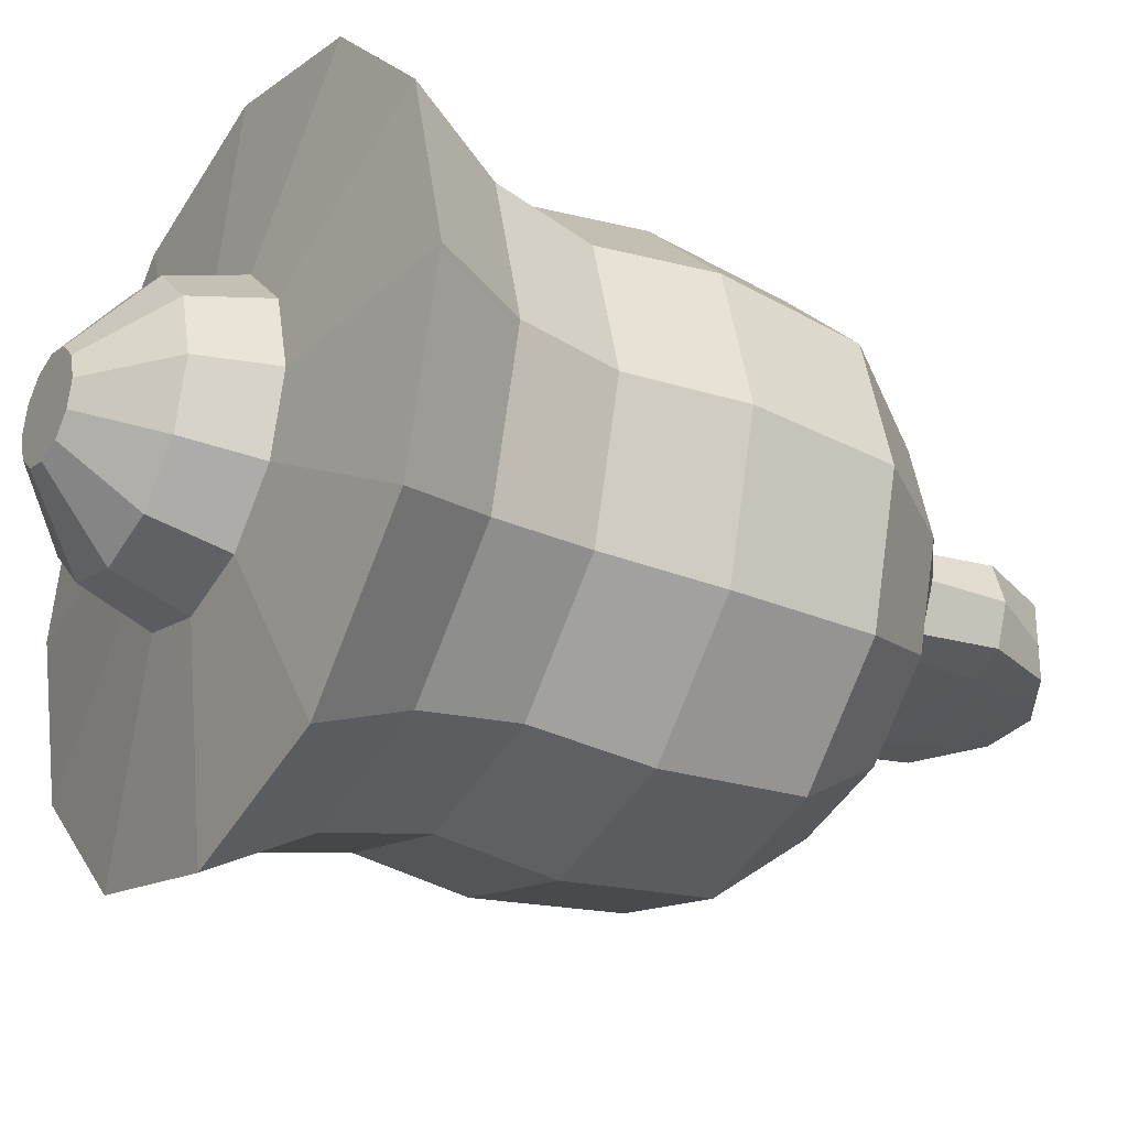
<metadata>
{"format":"obj","ext":"obj","renderer":"f3d","projection":"perspective","resolution":1024,"background":"white","views":[{"elev":-29.4,"azim":58.8,"up":"+Z"}]}
</metadata>
<code>
g bell_col
v -0.004887 0.3028 0.09274
v -0.05126 0.3028 0.08032
v 0.04149 0.3028 0.08032
v -0.004887 0.3028 -0.09275
v 0.04149 0.3028 -0.08032
v -0.05126 0.3028 -0.08032
v -0.1799 0.2478 0.101
v -0.1071 0.2986 0.04154
v -0.08521 0.3117 0.04637
v -0.08521 0.3117 -0.04637
v -0.1071 0.2986 -0.04154
v -0.1799 0.2478 -0.101
v 0.07543 0.3117 0.04637
v 0.1133 0.2959 0.04154
v 0.1701 0.2478 0.101
v 0.1701 0.2478 -0.101
v 0.1133 0.2959 -0.04154
v 0.07543 0.3117 -0.04637
v 0.3115 -0.3245 -0.1826
v 0.2615 -0.2236 -0.1538
v 0.1489 -0.2236 -0.2664
v 0.1778 -0.3245 -0.3164
v 0.1778 -0.3245 -0.3164
v 0.1489 -0.2236 -0.2664
v -0.004887 -0.2236 -0.3076
v -0.004887 -0.3245 -0.3653
v -0.004887 -0.3245 -0.3653
v -0.004887 -0.2236 -0.3076
v -0.1587 -0.2236 -0.2664
v -0.1875 -0.3245 -0.3164
v -0.1875 -0.3245 -0.3164
v -0.1587 -0.2236 -0.2664
v -0.2713 -0.2236 -0.1538
v -0.3212 -0.3245 -0.1826
v -0.3212 -0.3245 -0.1826
v -0.2713 -0.2236 -0.1538
v -0.3125 -0.2236 -5.96e-08
v -0.3702 -0.3245 -5.96e-08
v -0.3702 -0.3245 -5.96e-08
v -0.3125 -0.2236 -5.96e-08
v -0.2713 -0.2236 0.1538
v -0.3212 -0.3245 0.1826
v -0.3212 -0.3245 0.1826
v -0.2713 -0.2236 0.1538
v -0.1587 -0.2236 0.2664
v -0.1875 -0.3245 0.3164
v -0.1875 -0.3245 0.3164
v -0.1587 -0.2236 0.2664
v -0.004887 -0.2236 0.3076
v -0.004887 -0.3245 0.3653
v -0.004887 -0.3245 0.3653
v -0.004887 -0.2236 0.3076
v 0.1489 -0.2236 0.2664
v 0.1778 -0.3245 0.3164
v 0.1778 -0.3245 0.3164
v 0.1489 -0.2236 0.2664
v 0.2615 -0.2236 0.1538
v 0.3115 -0.3245 0.1826
v 0.3115 -0.3245 0.1826
v 0.2615 -0.2236 0.1538
v 0.3027 -0.2236 -5.96e-08
v 0.3604 -0.3245 -5.96e-08
v 0.3604 -0.3245 -5.96e-08
v 0.3027 -0.2236 -5.96e-08
v 0.2615 -0.2236 -0.1538
v 0.3115 -0.3245 -0.1826
v 0.3027 -0.2236 -5.96e-08
v 0.28 -0.1205 -5.96e-08
v 0.2418 -0.1205 -0.1424
v 0.2615 -0.2236 -0.1538
v 0.2615 -0.2236 0.1538
v 0.2418 -0.1205 0.1424
v 0.28 -0.1205 -5.96e-08
v 0.3027 -0.2236 -5.96e-08
v 0.1489 -0.2236 0.2664
v 0.1375 -0.1205 0.2467
v 0.2418 -0.1205 0.1424
v 0.2615 -0.2236 0.1538
v -0.004887 -0.2236 0.3076
v -0.004887 -0.1205 0.2849
v 0.1375 -0.1205 0.2467
v 0.1489 -0.2236 0.2664
v -0.1587 -0.2236 0.2664
v -0.1473 -0.1205 0.2467
v -0.004887 -0.1205 0.2849
v -0.004887 -0.2236 0.3076
v -0.2713 -0.2236 0.1538
v -0.2516 -0.1205 0.1424
v -0.1473 -0.1205 0.2467
v -0.1587 -0.2236 0.2664
v -0.3125 -0.2236 -5.96e-08
v -0.2897 -0.1205 -5.96e-08
v -0.2516 -0.1205 0.1424
v -0.2713 -0.2236 0.1538
v -0.2713 -0.2236 -0.1538
v -0.2516 -0.1205 -0.1424
v -0.2897 -0.1205 -5.96e-08
v -0.3125 -0.2236 -5.96e-08
v -0.1587 -0.2236 -0.2664
v -0.1473 -0.1205 -0.2467
v -0.2516 -0.1205 -0.1424
v -0.2713 -0.2236 -0.1538
v -0.004887 -0.2236 -0.3076
v -0.004887 -0.1205 -0.2849
v -0.1473 -0.1205 -0.2467
v -0.1587 -0.2236 -0.2664
v 0.1489 -0.2236 -0.2664
v 0.1375 -0.1205 -0.2467
v -0.004887 -0.1205 -0.2849
v -0.004887 -0.2236 -0.3076
v 0.2615 -0.2236 -0.1538
v 0.2418 -0.1205 -0.1424
v 0.1375 -0.1205 -0.2467
v 0.1489 -0.2236 -0.2664
v 0.28 -0.1205 -5.96e-08
v 0.2939 -0.003639 -5.96e-08
v 0.2539 -0.003639 -0.1494
v 0.2418 -0.1205 -0.1424
v 0.2418 -0.1205 0.1424
v 0.2539 -0.003639 0.1494
v 0.2939 -0.003639 -5.96e-08
v 0.28 -0.1205 -5.96e-08
v 0.1375 -0.1205 0.2467
v 0.1445 -0.003639 0.2588
v 0.2539 -0.003639 0.1494
v 0.2418 -0.1205 0.1424
v -0.004887 -0.1205 0.2849
v -0.004887 -0.003639 0.2988
v 0.1445 -0.003639 0.2588
v 0.1375 -0.1205 0.2467
v -0.1473 -0.1205 0.2467
v -0.1543 -0.003639 0.2588
v -0.004887 -0.003639 0.2988
v -0.004887 -0.1205 0.2849
v -0.2516 -0.1205 0.1424
v -0.2637 -0.003639 0.1494
v -0.1543 -0.003639 0.2588
v -0.1473 -0.1205 0.2467
v -0.2897 -0.1205 -5.96e-08
v -0.3037 -0.003639 -5.96e-08
v -0.2637 -0.003639 0.1494
v -0.2516 -0.1205 0.1424
v -0.2516 -0.1205 -0.1424
v -0.2637 -0.003639 -0.1494
v -0.3037 -0.003639 -5.96e-08
v -0.2897 -0.1205 -5.96e-08
v -0.1473 -0.1205 -0.2467
v -0.1543 -0.003639 -0.2588
v -0.2637 -0.003639 -0.1494
v -0.2516 -0.1205 -0.1424
v -0.004887 -0.1205 -0.2849
v -0.004887 -0.003639 -0.2988
v -0.1543 -0.003639 -0.2588
v -0.1473 -0.1205 -0.2467
v 0.1375 -0.1205 -0.2467
v 0.1445 -0.003639 -0.2588
v -0.004887 -0.003639 -0.2988
v -0.004887 -0.1205 -0.2849
v 0.2418 -0.1205 -0.1424
v 0.2539 -0.003639 -0.1494
v 0.1445 -0.003639 -0.2588
v 0.1375 -0.1205 -0.2467
v 0.2759 0.1482 -5.96e-08
v 0.1972 0.2478 -5.96e-08
v 0.1701 0.2478 -0.101
v 0.2383 0.1482 -0.1404
v 0.2383 0.1482 0.1404
v 0.1701 0.2478 0.101
v 0.1972 0.2478 -5.96e-08
v 0.2759 0.1482 -5.96e-08
v 0.1355 0.1482 0.2432
v 0.09615 0.2478 0.175
v 0.1701 0.2478 0.101
v 0.2383 0.1482 0.1404
v -0.004887 0.1482 0.2808
v -0.004887 0.2478 0.2021
v 0.09615 0.2478 0.175
v 0.1355 0.1482 0.2432
v -0.1453 0.1482 0.2432
v -0.1059 0.2478 0.175
v -0.004887 0.2478 0.2021
v -0.004887 0.1482 0.2808
v -0.2481 0.1482 0.1404
v -0.1799 0.2478 0.101
v -0.1059 0.2478 0.175
v -0.1453 0.1482 0.2432
v -0.2857 0.1482 -5.96e-08
v -0.207 0.2478 -5.96e-08
v -0.1799 0.2478 0.101
v -0.2481 0.1482 0.1404
v -0.2481 0.1482 -0.1404
v -0.1799 0.2478 -0.101
v -0.207 0.2478 -5.96e-08
v -0.2857 0.1482 -5.96e-08
v -0.1453 0.1482 -0.2432
v -0.1059 0.2478 -0.175
v -0.1799 0.2478 -0.101
v -0.2481 0.1482 -0.1404
v -0.004887 0.1482 -0.2808
v -0.004887 0.2478 -0.2021
v -0.1059 0.2478 -0.175
v -0.1453 0.1482 -0.2432
v 0.1355 0.1482 -0.2432
v 0.09615 0.2478 -0.175
v -0.004887 0.2478 -0.2021
v -0.004887 0.1482 -0.2808
v 0.2383 0.1482 -0.1404
v 0.1701 0.2478 -0.101
v 0.09615 0.2478 -0.175
v 0.1355 0.1482 -0.2432
v 0.1363 0.2922 -5.96e-08
v 0.1387 0.3711 -5.96e-08
v 0.1242 0.3711 -0.04018
v 0.1133 0.2959 -0.04154
v 0.1133 0.2959 0.04154
v 0.1242 0.3711 0.04378
v 0.1387 0.3711 -5.96e-08
v 0.1363 0.2922 -5.96e-08
v 0.09615 0.2478 0.175
v 0.04149 0.3028 0.08032
v 0.07543 0.3117 0.04637
v 0.1701 0.2478 0.101
v -0.004887 0.2478 0.2021
v -0.004887 0.3028 0.09274
v 0.04149 0.3028 0.08032
v 0.09615 0.2478 0.175
v -0.1059 0.2478 0.175
v -0.05126 0.3028 0.08032
v -0.004887 0.3028 0.09274
v -0.004887 0.2478 0.2021
v -0.1799 0.2478 0.101
v -0.08521 0.3117 0.04637
v -0.05126 0.3028 0.08032
v -0.1059 0.2478 0.175
v -0.131 0.2931 -5.96e-08
v -0.1385 0.3711 -5.96e-08
v -0.124 0.3711 0.04378
v -0.1071 0.2986 0.04154
v -0.1071 0.2986 -0.04154
v -0.124 0.3711 -0.04018
v -0.1385 0.3711 -5.96e-08
v -0.131 0.2931 -5.96e-08
v -0.1059 0.2478 -0.175
v -0.05126 0.3028 -0.08032
v -0.08521 0.3117 -0.04637
v -0.1799 0.2478 -0.101
v -0.004887 0.2478 -0.2021
v -0.004887 0.3028 -0.09275
v -0.05126 0.3028 -0.08032
v -0.1059 0.2478 -0.175
v 0.09615 0.2478 -0.175
v 0.04149 0.3028 -0.08032
v -0.004887 0.3028 -0.09275
v -0.004887 0.2478 -0.2021
v 0.1701 0.2478 -0.101
v 0.07543 0.3117 -0.04637
v 0.04149 0.3028 -0.08032
v 0.09615 0.2478 -0.175
v 0.2939 -0.003639 -5.96e-08
v 0.2759 0.1482 -5.96e-08
v 0.2383 0.1482 -0.1404
v 0.2539 -0.003639 -0.1494
v 0.2539 -0.003639 0.1494
v 0.2383 0.1482 0.1404
v 0.2759 0.1482 -5.96e-08
v 0.2939 -0.003639 -5.96e-08
v 0.1445 -0.003639 0.2588
v 0.1355 0.1482 0.2432
v 0.2383 0.1482 0.1404
v 0.2539 -0.003639 0.1494
v -0.004887 -0.003639 0.2988
v -0.004887 0.1482 0.2808
v 0.1355 0.1482 0.2432
v 0.1445 -0.003639 0.2588
v -0.1543 -0.003639 0.2588
v -0.1453 0.1482 0.2432
v -0.004887 0.1482 0.2808
v -0.004887 -0.003639 0.2988
v -0.2637 -0.003639 0.1494
v -0.2481 0.1482 0.1404
v -0.1453 0.1482 0.2432
v -0.1543 -0.003639 0.2588
v -0.3037 -0.003639 -5.96e-08
v -0.2857 0.1482 -5.96e-08
v -0.2481 0.1482 0.1404
v -0.2637 -0.003639 0.1494
v -0.2637 -0.003639 -0.1494
v -0.2481 0.1482 -0.1404
v -0.2857 0.1482 -5.96e-08
v -0.3037 -0.003639 -5.96e-08
v -0.1543 -0.003639 -0.2588
v -0.1453 0.1482 -0.2432
v -0.2481 0.1482 -0.1404
v -0.2637 -0.003639 -0.1494
v -0.004887 -0.003639 -0.2988
v -0.004887 0.1482 -0.2808
v -0.1453 0.1482 -0.2432
v -0.1543 -0.003639 -0.2588
v 0.1445 -0.003639 -0.2588
v 0.1355 0.1482 -0.2432
v -0.004887 0.1482 -0.2808
v -0.004887 -0.003639 -0.2988
v 0.2539 -0.003639 -0.1494
v 0.2383 0.1482 -0.1404
v 0.1355 0.1482 -0.2432
v 0.1445 -0.003639 -0.2588
v 0.1778 -0.3245 -0.3164
v 0.07503 -0.3461 -0.1313
v 0.1305 -0.3461 -0.07581
v 0.3115 -0.3245 -0.1826
v -0.004887 -0.3245 -0.3653
v -0.0007756 -0.3461 -0.1516
v 0.07503 -0.3461 -0.1313
v 0.1778 -0.3245 -0.3164
v -0.1875 -0.3245 -0.3164
v -0.07658 -0.3461 -0.1313
v -0.0007756 -0.3461 -0.1516
v -0.004887 -0.3245 -0.3653
v -0.3212 -0.3245 -0.1826
v -0.1321 -0.3461 -0.07581
v -0.07658 -0.3461 -0.1313
v -0.1875 -0.3245 -0.3164
v -0.3702 -0.3245 -5.96e-08
v -0.1524 -0.3461 -5.96e-08
v -0.1321 -0.3461 -0.07581
v -0.3212 -0.3245 -0.1826
v -0.3212 -0.3245 0.1826
v -0.1321 -0.3461 0.07581
v -0.1524 -0.3461 -5.96e-08
v -0.3702 -0.3245 -5.96e-08
v -0.1875 -0.3245 0.3164
v -0.07658 -0.3461 0.1313
v -0.1321 -0.3461 0.07581
v -0.3212 -0.3245 0.1826
v -0.004887 -0.3245 0.3653
v -0.0007756 -0.3461 0.1516
v -0.07658 -0.3461 0.1313
v -0.1875 -0.3245 0.3164
v 0.1778 -0.3245 0.3164
v 0.07503 -0.3461 0.1313
v -0.0007756 -0.3461 0.1516
v -0.004887 -0.3245 0.3653
v 0.3115 -0.3245 0.1826
v 0.1305 -0.3461 0.07581
v 0.07503 -0.3461 0.1313
v 0.1778 -0.3245 0.3164
v 0.3604 -0.3245 -5.96e-08
v 0.1508 -0.3461 -5.96e-08
v 0.1305 -0.3461 0.07581
v 0.3115 -0.3245 0.1826
v 0.3115 -0.3245 -0.1826
v 0.1305 -0.3461 -0.07581
v 0.1508 -0.3461 -5.96e-08
v 0.3604 -0.3245 -5.96e-08
v 0.07503 -0.3461 -0.1313
v 0.06355 -0.4191 -0.1114
v 0.1106 -0.4191 -0.06432
v 0.1305 -0.3461 -0.07581
v -0.0007756 -0.3461 -0.1516
v -0.0007756 -0.4191 -0.1286
v 0.06355 -0.4191 -0.1114
v 0.07503 -0.3461 -0.1313
v -0.07658 -0.3461 -0.1313
v -0.0651 -0.4191 -0.1114
v -0.0007756 -0.4191 -0.1286
v -0.0007756 -0.3461 -0.1516
v -0.1321 -0.3461 -0.07581
v -0.1122 -0.4191 -0.06432
v -0.0651 -0.4191 -0.1114
v -0.07658 -0.3461 -0.1313
v -0.1524 -0.3461 -5.96e-08
v -0.1294 -0.4191 -5.96e-08
v -0.1122 -0.4191 -0.06432
v -0.1321 -0.3461 -0.07581
v -0.1321 -0.3461 0.07581
v -0.1122 -0.4191 0.06432
v -0.1294 -0.4191 -5.96e-08
v -0.1524 -0.3461 -5.96e-08
v -0.07658 -0.3461 0.1313
v -0.0651 -0.4191 0.1114
v -0.1122 -0.4191 0.06432
v -0.1321 -0.3461 0.07581
v -0.0007756 -0.3461 0.1516
v -0.0007756 -0.4191 0.1286
v -0.0651 -0.4191 0.1114
v -0.07658 -0.3461 0.1313
v 0.07503 -0.3461 0.1313
v 0.06355 -0.4191 0.1114
v -0.0007756 -0.4191 0.1286
v -0.0007756 -0.3461 0.1516
v 0.1305 -0.3461 0.07581
v 0.1106 -0.4191 0.06432
v 0.06355 -0.4191 0.1114
v 0.07503 -0.3461 0.1313
v 0.1508 -0.3461 -5.96e-08
v 0.1279 -0.4191 -5.96e-08
v 0.1106 -0.4191 0.06432
v 0.1305 -0.3461 0.07581
v 0.1305 -0.3461 -0.07581
v 0.1106 -0.4191 -0.06432
v 0.1279 -0.4191 -5.96e-08
v 0.1508 -0.3461 -5.96e-08
v 0.06355 -0.4191 -0.1114
v 0.02452 -0.4818 -0.04381
v 0.04304 -0.4818 -0.0253
v 0.1106 -0.4191 -0.06432
v -0.0007756 -0.4191 -0.1286
v -0.0007756 -0.4818 -0.05059
v 0.02452 -0.4818 -0.04381
v 0.06355 -0.4191 -0.1114
v -0.0651 -0.4191 -0.1114
v -0.02607 -0.4818 -0.04381
v -0.0007756 -0.4818 -0.05059
v -0.0007756 -0.4191 -0.1286
v -0.1122 -0.4191 -0.06432
v -0.04459 -0.4818 -0.0253
v -0.02607 -0.4818 -0.04381
v -0.0651 -0.4191 -0.1114
v -0.1294 -0.4191 -5.96e-08
v -0.05137 -0.4818 -5.96e-08
v -0.04459 -0.4818 -0.0253
v -0.1122 -0.4191 -0.06432
v -0.1122 -0.4191 0.06432
v -0.04459 -0.4818 0.0253
v -0.05137 -0.4818 -5.96e-08
v -0.1294 -0.4191 -5.96e-08
v -0.0651 -0.4191 0.1114
v -0.02607 -0.4818 0.04381
v -0.04459 -0.4818 0.0253
v -0.1122 -0.4191 0.06432
v -0.0007756 -0.4191 0.1286
v -0.0007756 -0.4818 0.05059
v -0.02607 -0.4818 0.04381
v -0.0651 -0.4191 0.1114
v 0.06355 -0.4191 0.1114
v 0.02452 -0.4818 0.04381
v -0.0007756 -0.4818 0.05059
v -0.0007756 -0.4191 0.1286
v 0.1106 -0.4191 0.06432
v 0.04304 -0.4818 0.0253
v 0.02452 -0.4818 0.04381
v 0.06355 -0.4191 0.1114
v 0.1279 -0.4191 -5.96e-08
v 0.04981 -0.4818 -5.96e-08
v 0.04304 -0.4818 0.0253
v 0.1106 -0.4191 0.06432
v 0.1106 -0.4191 -0.06432
v 0.04304 -0.4818 -0.0253
v 0.04981 -0.4818 -5.96e-08
v 0.1279 -0.4191 -5.96e-08
v 0.04149 0.3028 0.08032
v -0.05126 0.3028 0.08032
v -0.08521 0.3117 0.04637
v 0.07543 0.3117 0.04637
v -0.03917 0.4848 0.03729
v -0.1044 0.4426 0.03729
v -0.1044 0.4426 -0.002784
v -0.03815 0.4848 -0.002784
v -0.1044 0.4426 -0.03926
v -0.03712 0.4848 -0.03926
v 0.07543 0.3117 -0.04637
v -0.08521 0.3117 -0.04637
v -0.05126 0.3028 -0.08032
v 0.04149 0.3028 -0.08032
v 0.1972 0.2478 -5.96e-08
v 0.1363 0.2922 -5.96e-08
v 0.1133 0.2959 -0.04154
v 0.1701 0.2478 -0.101
v 0.07176 0.3865 -0.04277
v 0.07543 0.3117 -0.04637
v 0.1133 0.2959 -0.04154
v 0.1242 0.3711 -0.04018
v 0.1701 0.2478 0.101
v 0.1133 0.2959 0.04154
v 0.1363 0.2922 -5.96e-08
v 0.1972 0.2478 -5.96e-08
v -0.207 0.2478 -5.96e-08
v -0.131 0.2931 -5.96e-08
v -0.1071 0.2986 0.04154
v -0.1799 0.2478 0.101
v -0.1799 0.2478 -0.101
v -0.1071 0.2986 -0.04154
v -0.131 0.2931 -5.96e-08
v -0.207 0.2478 -5.96e-08
v -0.124 0.3711 -0.04018
v -0.1071 0.2986 -0.04154
v -0.08521 0.3117 -0.04637
v -0.08202 0.3865 -0.04277
v -0.08297 0.3865 0.04637
v -0.08521 0.3117 0.04637
v -0.1071 0.2986 0.04154
v -0.124 0.3711 0.04378
v 0.1242 0.3711 0.04378
v 0.1133 0.2959 0.04154
v 0.07543 0.3117 0.04637
v 0.07194 0.3865 0.04637
v 0.09459 0.4426 0.03729
v 0.02669 0.4848 0.03729
v 0.0265 0.4848 -0.002784
v 0.09459 0.4426 -0.002784
v 0.0263 0.4848 -0.03926
v 0.09459 0.4426 -0.03926
v -0.08521 0.3117 0.04637
v -0.08297 0.3865 0.04637
v 0.07194 0.3865 0.04637
v 0.07543 0.3117 0.04637
v 0.02669 0.4848 0.03729
v -0.03917 0.4848 0.03729
v -0.03815 0.4848 -0.002784
v 0.0265 0.4848 -0.002784
v -0.03712 0.4848 -0.03926
v 0.0263 0.4848 -0.03926
v 0.07543 0.3117 -0.04637
v -0.08202 0.3865 -0.04277
v -0.08521 0.3117 -0.04637
v 0.07176 0.3865 -0.04277
v -0.03712 0.4848 -0.03926
v 0.0263 0.4848 -0.03926
v 0.09459 0.4426 -0.03926
v 0.07176 0.3865 -0.04277
v 0.1242 0.3711 -0.04018
v -0.1044 0.4426 -0.03926
v -0.08202 0.3865 -0.04277
v -0.124 0.3711 -0.04018
v 0.1387 0.3711 -5.96e-08
v 0.09459 0.4426 -0.002784
v 0.09459 0.4426 -0.03926
v 0.1242 0.3711 -0.04018
v 0.1242 0.3711 0.04378
v 0.09459 0.4426 0.03729
v 0.09459 0.4426 -0.002784
v 0.1387 0.3711 -5.96e-08
v 0.09459 0.4426 0.03729
v 0.1242 0.3711 0.04378
v 0.07194 0.3865 0.04637
v 0.02669 0.4848 0.03729
v -0.08297 0.3865 0.04637
v -0.03917 0.4848 0.03729
v 0.02669 0.4848 0.03729
v 0.07194 0.3865 0.04637
v -0.1044 0.4426 0.03729
v -0.03917 0.4848 0.03729
v -0.08297 0.3865 0.04637
v -0.124 0.3711 0.04378
v -0.1385 0.3711 -5.96e-08
v -0.1044 0.4426 -0.002784
v -0.1044 0.4426 0.03729
v -0.124 0.3711 0.04378
v -0.124 0.3711 -0.04018
v -0.1044 0.4426 -0.03926
v -0.1044 0.4426 -0.002784
v -0.1385 0.3711 -5.96e-08
v 0.04981 -0.4818 -5.96e-08
v -0.0007756 -0.4818 -5.96e-08
v 0.04304 -0.4818 0.0253
v 0.04304 -0.4818 -0.0253
v 0.02452 -0.4818 0.04381
v 0.02452 -0.4818 -0.04381
v -0.0007756 -0.4818 0.05059
v -0.0007756 -0.4818 -0.05059
v -0.02607 -0.4818 0.04381
v -0.02607 -0.4818 -0.04381
v -0.04459 -0.4818 0.0253
v -0.04459 -0.4818 -0.0253
v -0.05137 -0.4818 -5.96e-08
g bell_col_0
f 3 2 1
f 6 5 4
f 9 8 7
f 12 11 10
f 15 14 13
f 18 17 16
f 21 20 19
f 22 21 19
f 25 24 23
f 26 25 23
f 29 28 27
f 30 29 27
f 33 32 31
f 34 33 31
f 37 36 35
f 38 37 35
f 41 40 39
f 42 41 39
f 45 44 43
f 46 45 43
f 49 48 47
f 50 49 47
f 53 52 51
f 54 53 51
f 57 56 55
f 58 57 55
f 61 60 59
f 62 61 59
f 65 64 63
f 66 65 63
f 69 68 67
f 70 69 67
f 73 72 71
f 74 73 71
f 77 76 75
f 78 77 75
f 81 80 79
f 82 81 79
f 85 84 83
f 86 85 83
f 89 88 87
f 90 89 87
f 93 92 91
f 94 93 91
f 97 96 95
f 98 97 95
f 101 100 99
f 102 101 99
f 105 104 103
f 106 105 103
f 109 108 107
f 110 109 107
f 113 112 111
f 114 113 111
f 117 116 115
f 118 117 115
f 121 120 119
f 122 121 119
f 125 124 123
f 126 125 123
f 129 128 127
f 130 129 127
f 133 132 131
f 134 133 131
f 137 136 135
f 138 137 135
f 141 140 139
f 142 141 139
f 145 144 143
f 146 145 143
f 149 148 147
f 150 149 147
f 153 152 151
f 154 153 151
f 157 156 155
f 158 157 155
f 161 160 159
f 162 161 159
f 165 164 163
f 166 165 163
f 169 168 167
f 170 169 167
f 173 172 171
f 174 173 171
f 177 176 175
f 178 177 175
f 181 180 179
f 182 181 179
f 185 184 183
f 186 185 183
f 189 188 187
f 190 189 187
f 193 192 191
f 194 193 191
f 197 196 195
f 198 197 195
f 201 200 199
f 202 201 199
f 205 204 203
f 206 205 203
f 209 208 207
f 210 209 207
f 213 212 211
f 214 213 211
f 217 216 215
f 218 217 215
f 221 220 219
f 222 221 219
f 225 224 223
f 226 225 223
f 229 228 227
f 230 229 227
f 233 232 231
f 234 233 231
f 237 236 235
f 238 237 235
f 241 240 239
f 242 241 239
f 245 244 243
f 246 245 243
f 249 248 247
f 250 249 247
f 253 252 251
f 254 253 251
f 257 256 255
f 258 257 255
f 261 260 259
f 262 261 259
f 265 264 263
f 266 265 263
f 269 268 267
f 270 269 267
f 273 272 271
f 274 273 271
f 277 276 275
f 278 277 275
f 281 280 279
f 282 281 279
f 285 284 283
f 286 285 283
f 289 288 287
f 290 289 287
f 293 292 291
f 294 293 291
f 297 296 295
f 298 297 295
f 301 300 299
f 302 301 299
f 305 304 303
f 306 305 303
f 309 308 307
f 310 309 307
f 313 312 311
f 314 313 311
f 317 316 315
f 318 317 315
f 321 320 319
f 322 321 319
f 325 324 323
f 326 325 323
f 329 328 327
f 330 329 327
f 333 332 331
f 334 333 331
f 337 336 335
f 338 337 335
f 341 340 339
f 342 341 339
f 345 344 343
f 346 345 343
f 349 348 347
f 350 349 347
f 353 352 351
f 354 353 351
f 357 356 355
f 358 357 355
f 361 360 359
f 362 361 359
f 365 364 363
f 366 365 363
f 369 368 367
f 370 369 367
f 373 372 371
f 374 373 371
f 377 376 375
f 378 377 375
f 381 380 379
f 382 381 379
f 385 384 383
f 386 385 383
f 389 388 387
f 390 389 387
f 393 392 391
f 394 393 391
f 397 396 395
f 398 397 395
f 401 400 399
f 402 401 399
f 405 404 403
f 406 405 403
f 409 408 407
f 410 409 407
f 413 412 411
f 414 413 411
f 417 416 415
f 418 417 415
f 421 420 419
f 422 421 419
f 425 424 423
f 426 425 423
f 429 428 427
f 430 429 427
f 433 432 431
f 434 433 431
f 437 436 435
f 438 437 435
f 441 440 439
f 442 441 439
f 445 444 443
f 446 445 443
f 449 448 447
f 450 449 447
f 453 452 451
f 454 453 451
f 457 456 455
f 458 457 455
f 459 457 458
f 460 459 458
f 463 462 461
f 464 463 461
f 467 466 465
f 468 467 465
f 471 470 469
f 472 471 469
f 475 474 473
f 476 475 473
f 479 478 477
f 480 479 477
f 483 482 481
f 484 483 481
f 487 486 485
f 488 487 485
f 491 490 489
f 492 491 489
f 495 494 493
f 496 495 493
f 499 498 497
f 500 499 497
f 501 499 500
f 502 501 500
f 505 504 503
f 506 505 503
f 509 508 507
f 510 509 507
f 511 509 510
f 512 511 510
f 515 514 513
f 514 516 513
f 514 517 516
f 517 518 516
f 520 518 519
f 521 520 519
f 517 523 522
f 523 524 522
f 527 526 525
f 528 527 525
f 531 530 529
f 532 531 529
f 535 534 533
f 536 535 533
f 539 538 537
f 540 539 537
f 543 542 541
f 544 543 541
f 547 546 545
f 548 547 545
f 551 550 549
f 552 551 549
f 555 554 553
f 553 554 556
f 557 554 555
f 556 554 558
f 559 554 557
f 558 554 560
f 561 554 559
f 560 554 562
f 563 554 561
f 562 554 564
f 565 554 563
f 564 554 565

</code>
